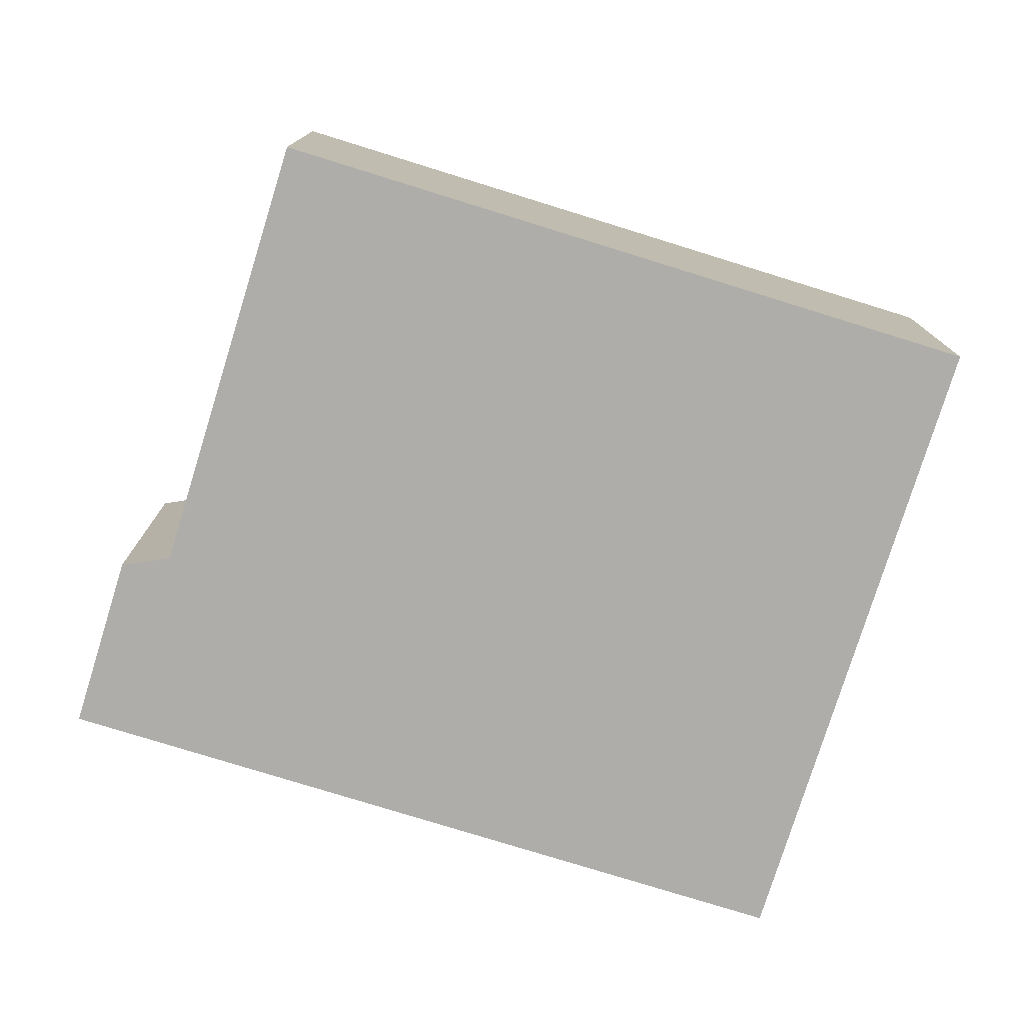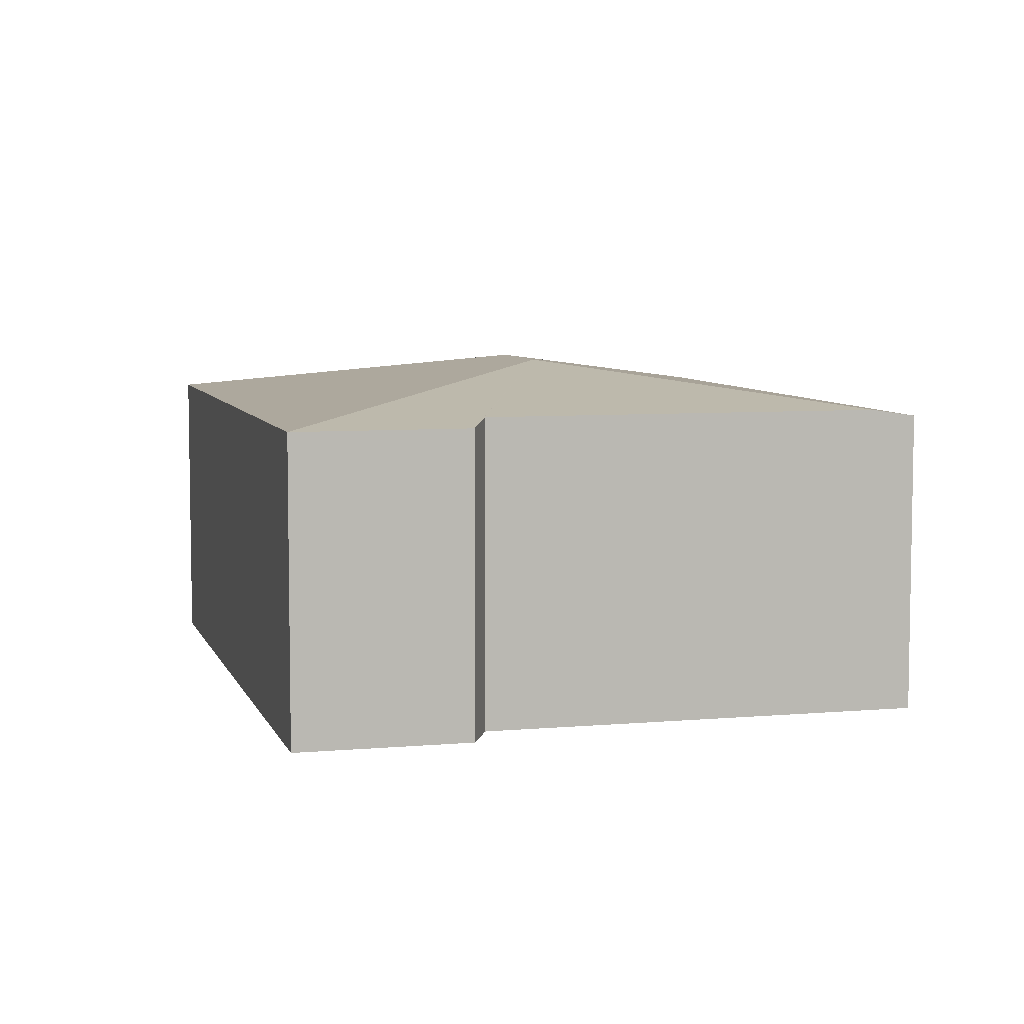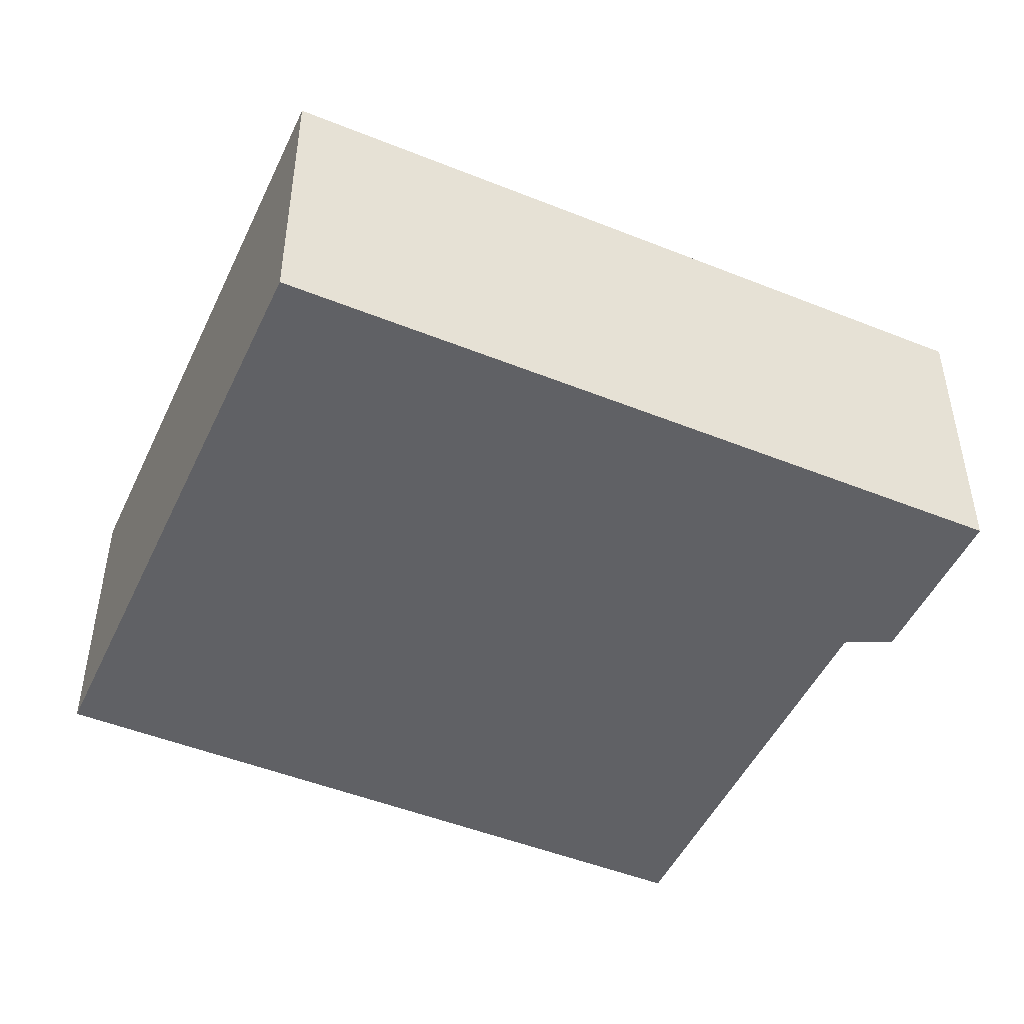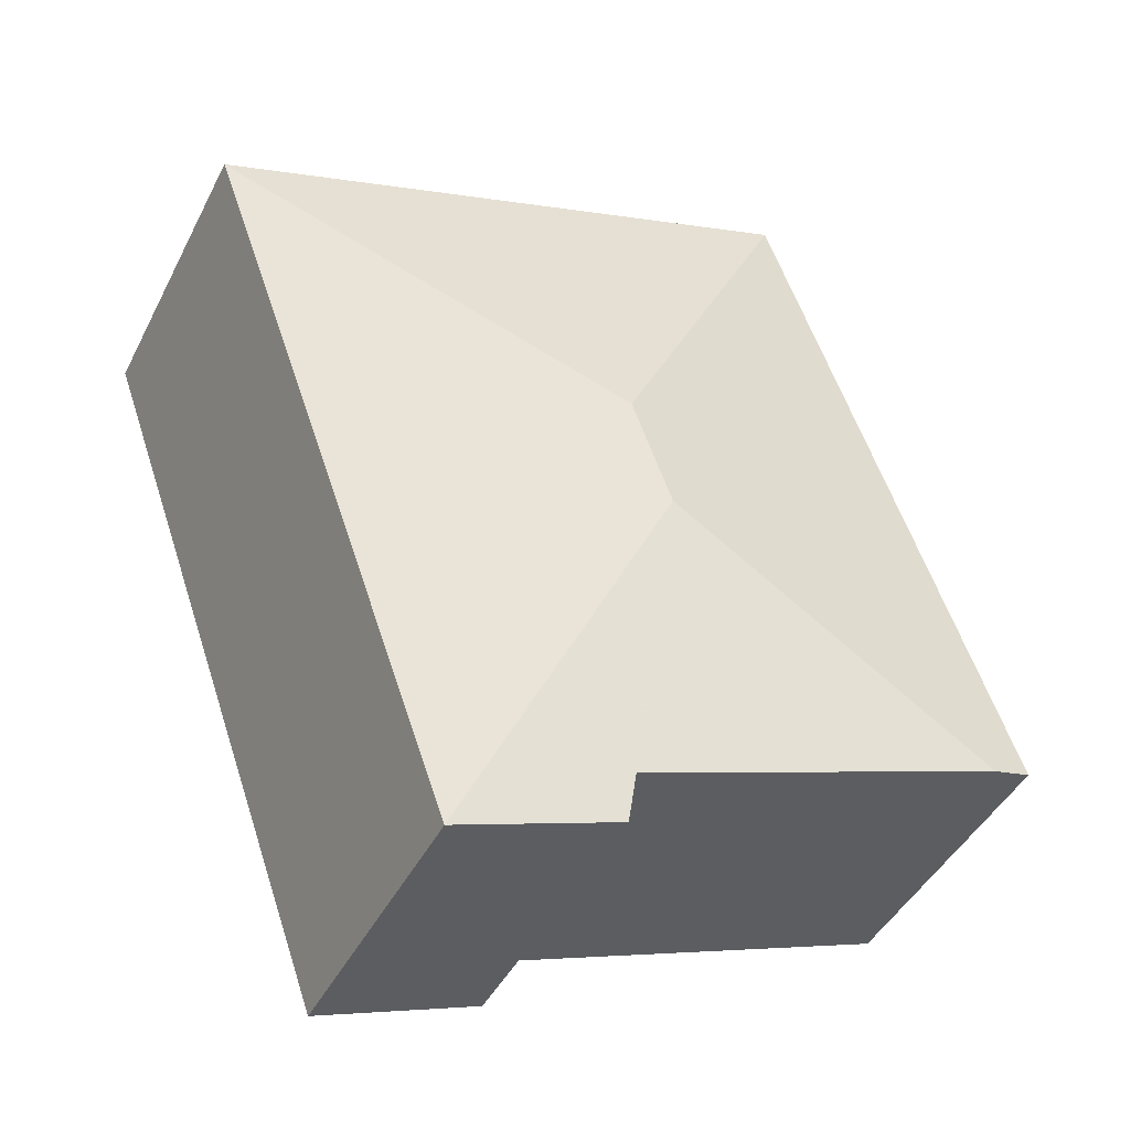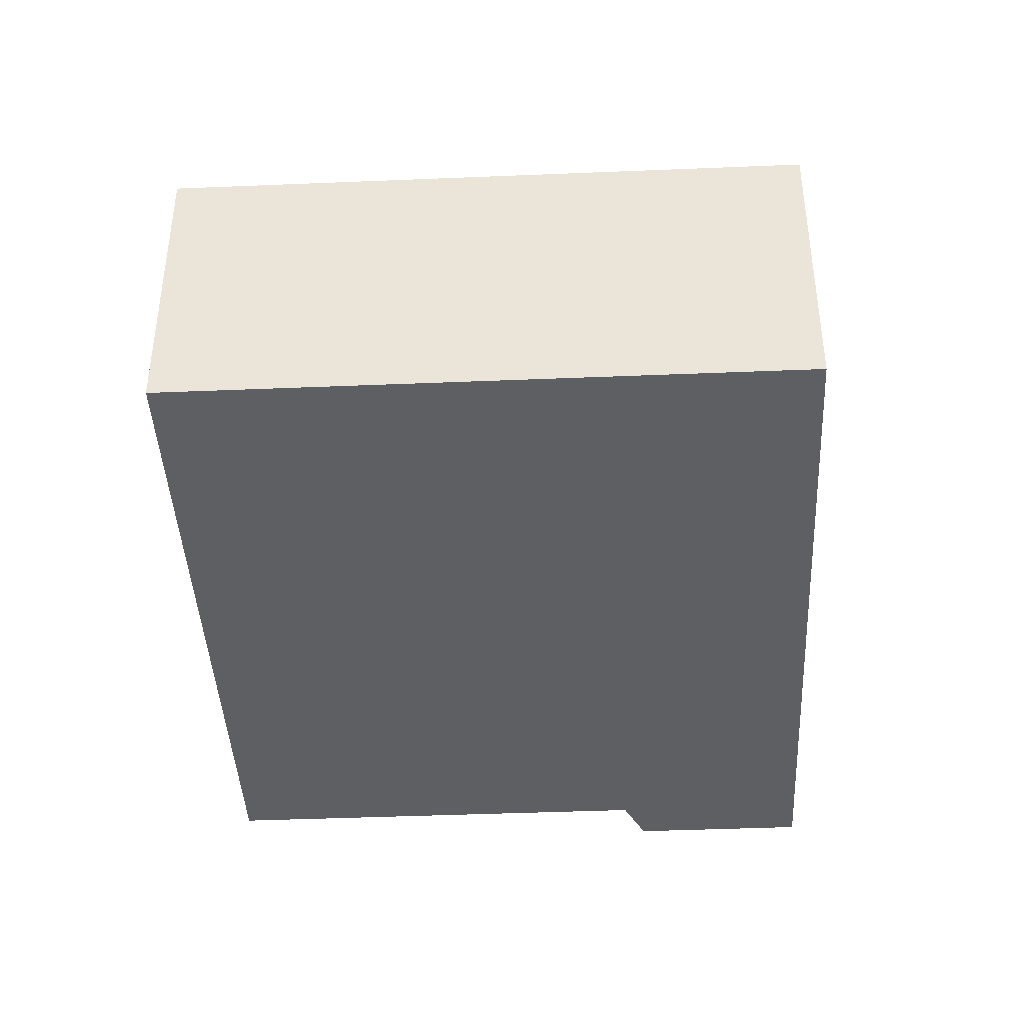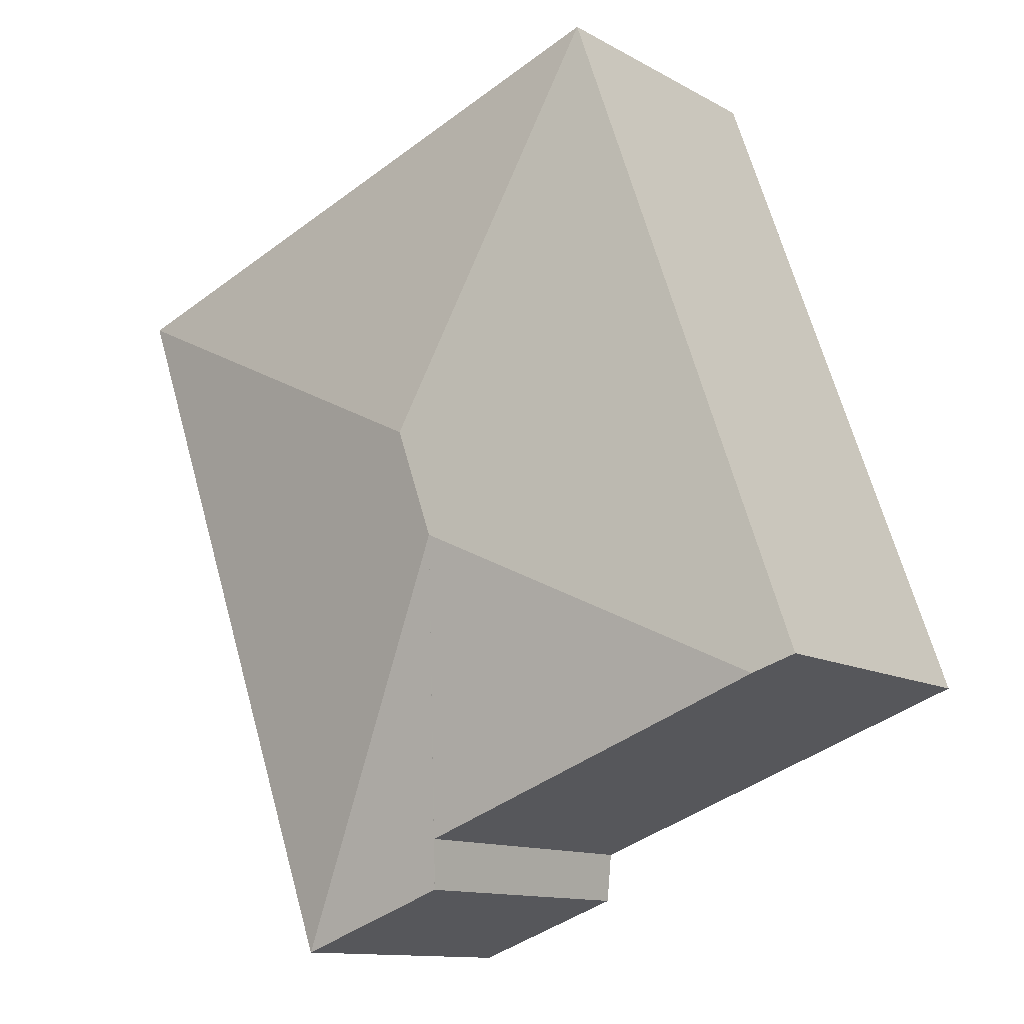
<metadata>
{"format":"obj","ext":"obj","renderer":"f3d","projection":"perspective","resolution":1024,"background":"white","views":[{"elev":-77.4,"azim":-87.6,"up":"+Y"},{"elev":6.6,"azim":-175.2,"up":"+Y"},{"elev":-48.2,"azim":85.4,"up":"+Y"},{"elev":-43.9,"azim":154.5,"up":"+Z"},{"elev":-41.9,"azim":22.5,"up":"+Y"},{"elev":-12.1,"azim":-142.3,"up":"+Z"}]}
</metadata>
<code>
v  17.77 15.56 6.821
v  38.04 13.43 20.64
v  26.51 13.43 -11.63
v  19.58 15.56 11.9
v  10.83 13.43 30.36
v  19.06 13.43 -8.974
v  19.04 13.45 -8.8
v  18.84 13.73 -6.726
v  1.921 13.73 -0.686
v  0 13.43 8.222e-16
v  18.84 4.118e-16 -6.726
v  19.06 5.495e-16 -8.974
v  19.04 5.388e-16 -8.8
v  0 0 0
v  10.83 -1.859e-15 30.36
v  1.921 4.201e-17 -0.686
v  26.51 7.123e-16 -11.63
v  38.04 -1.264e-15 20.64
g defaultobject
f 1 2 3
f 2 1 4
f 4 5 2
f 6 1 3
f 1 6 7
f 1 7 8
f 1 8 9
f 4 10 5
f 10 4 1
f 10 1 9
f 7 11 8
f 11 7 6
f 11 6 12
f 11 12 13
f 14 5 10
f 5 14 15
f 11 9 8
f 9 11 16
f 9 16 10
f 10 16 14
f 17 6 3
f 6 17 12
f 5 18 2
f 18 5 15
f 2 17 3
f 17 2 18
f 15 14 18
f 16 18 14
f 11 18 16
f 13 18 11
f 12 18 13
f 17 18 12

</code>
